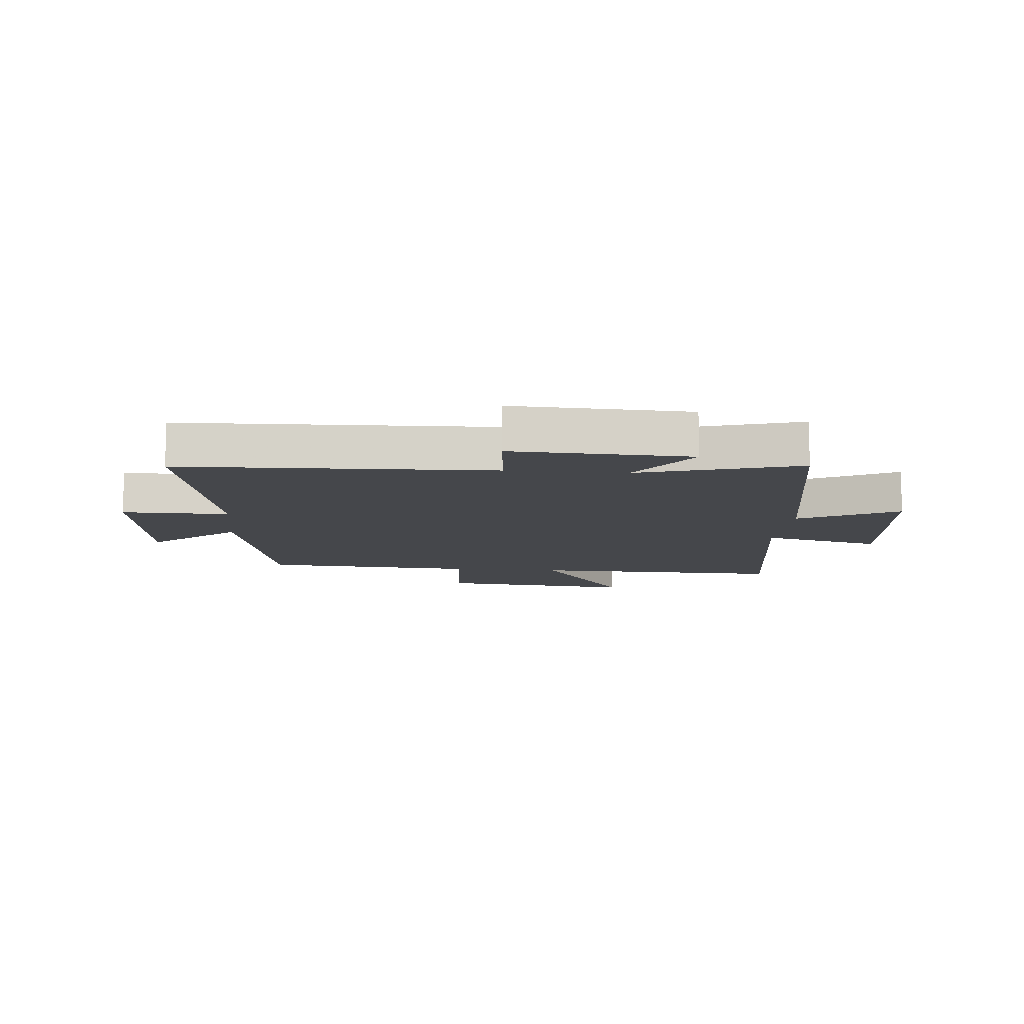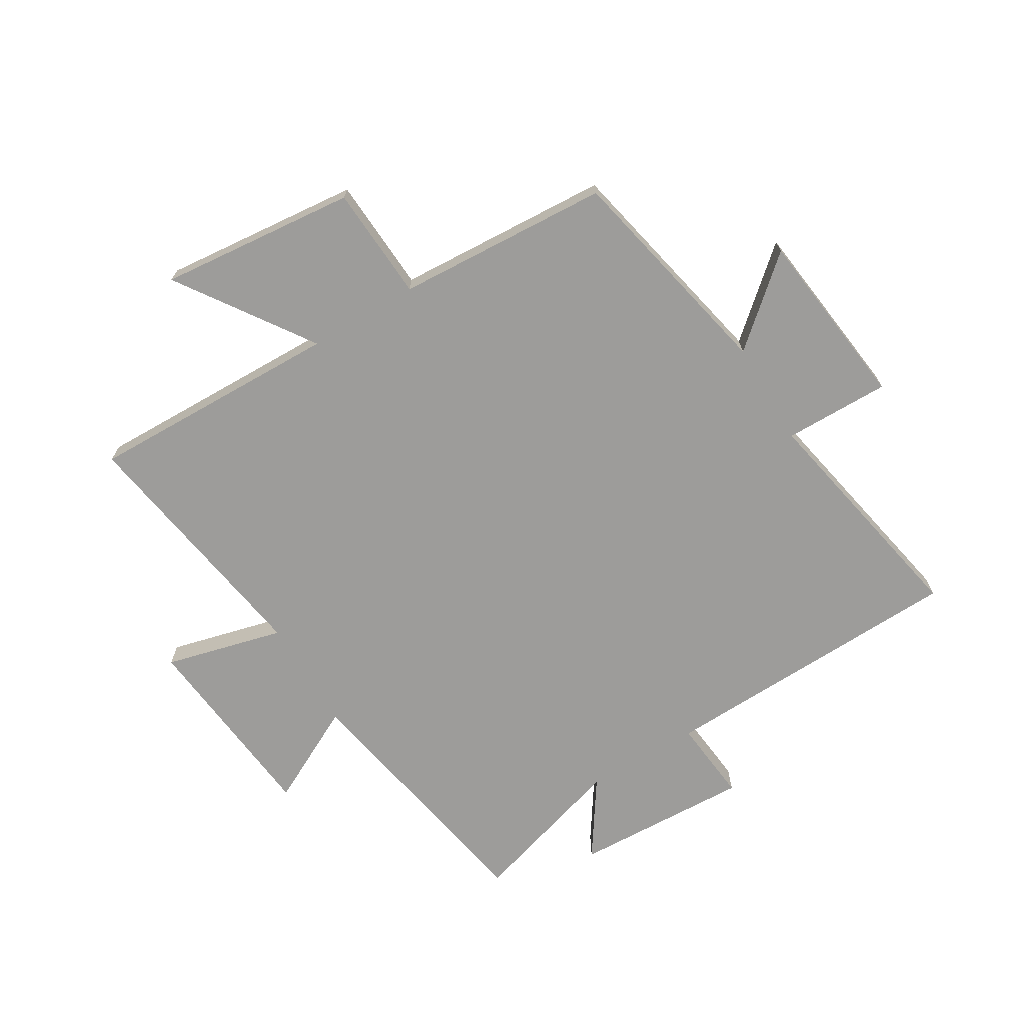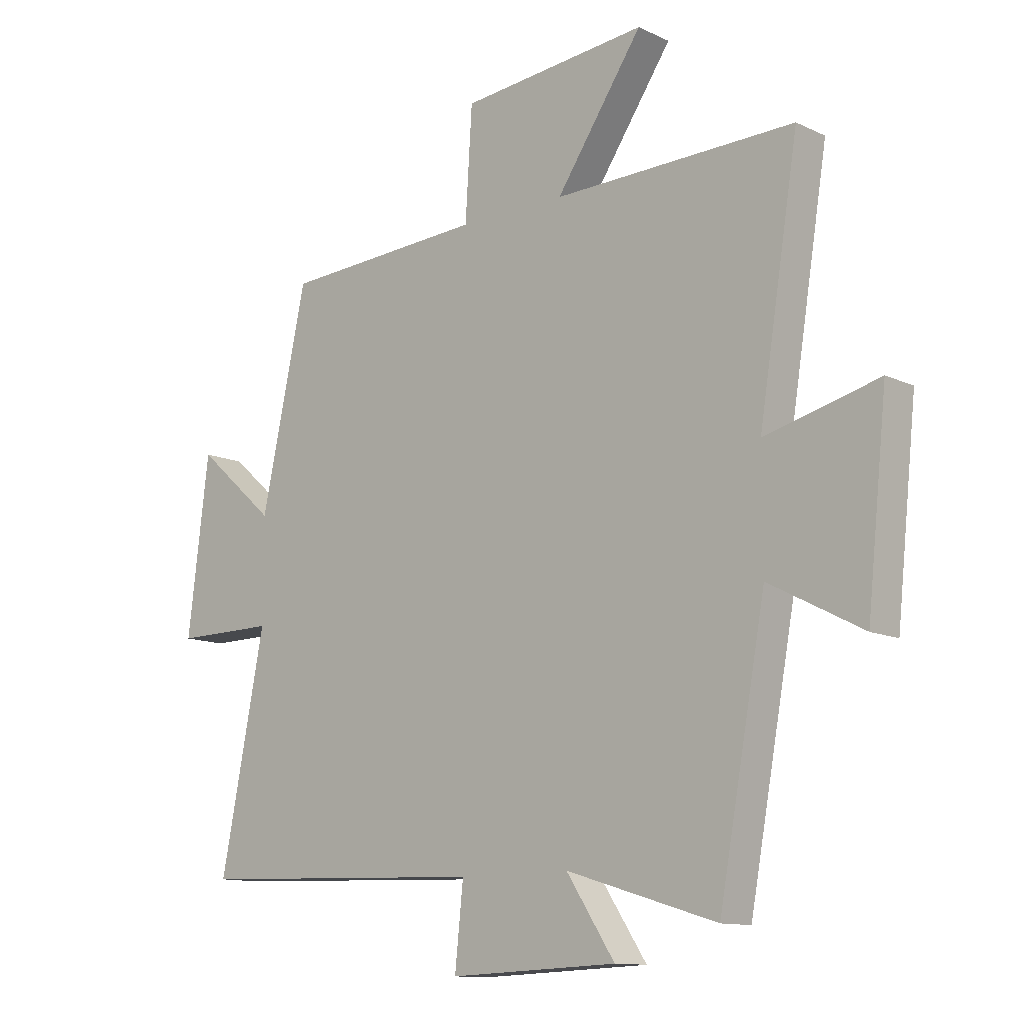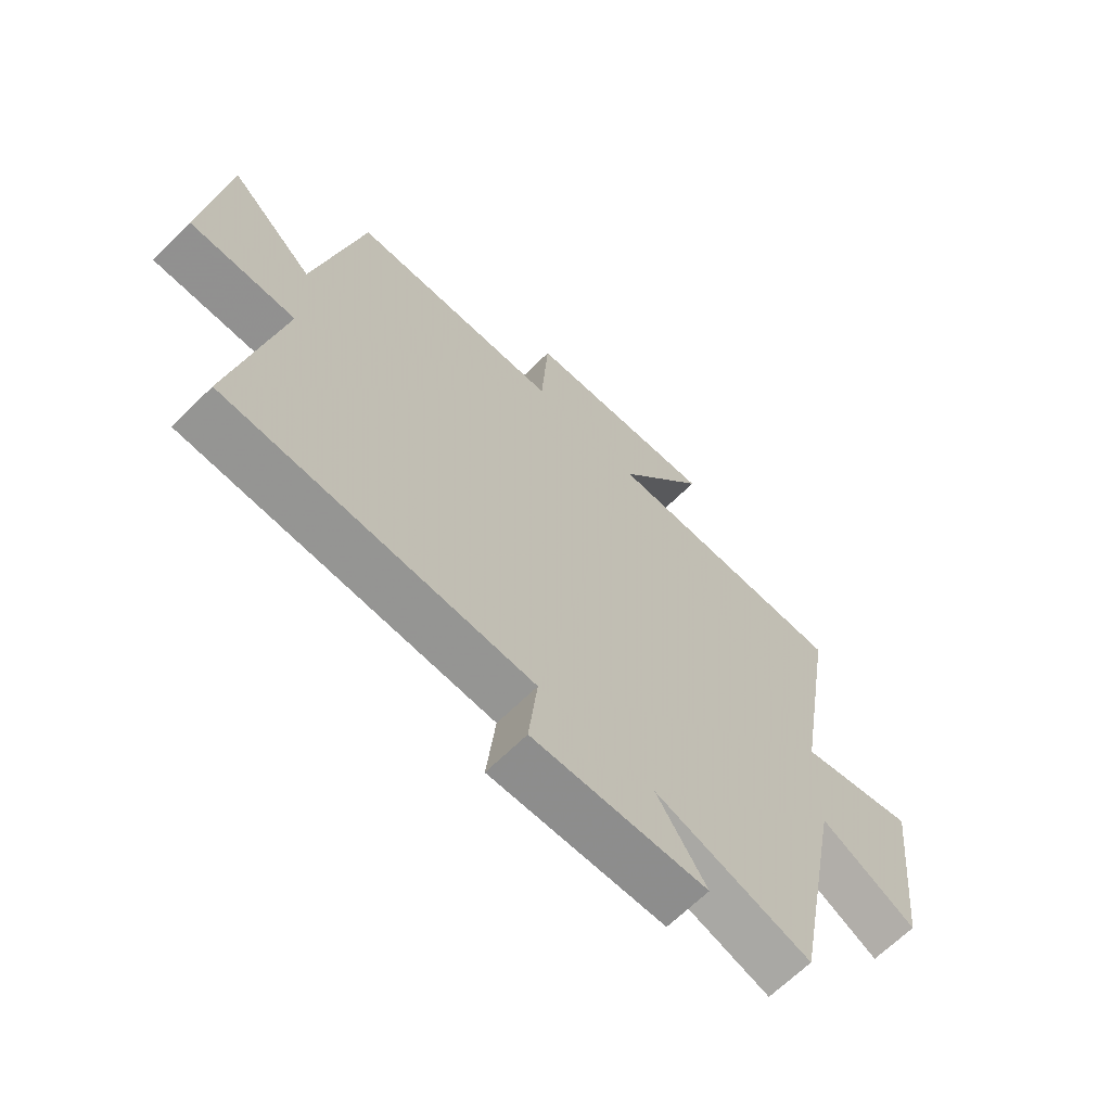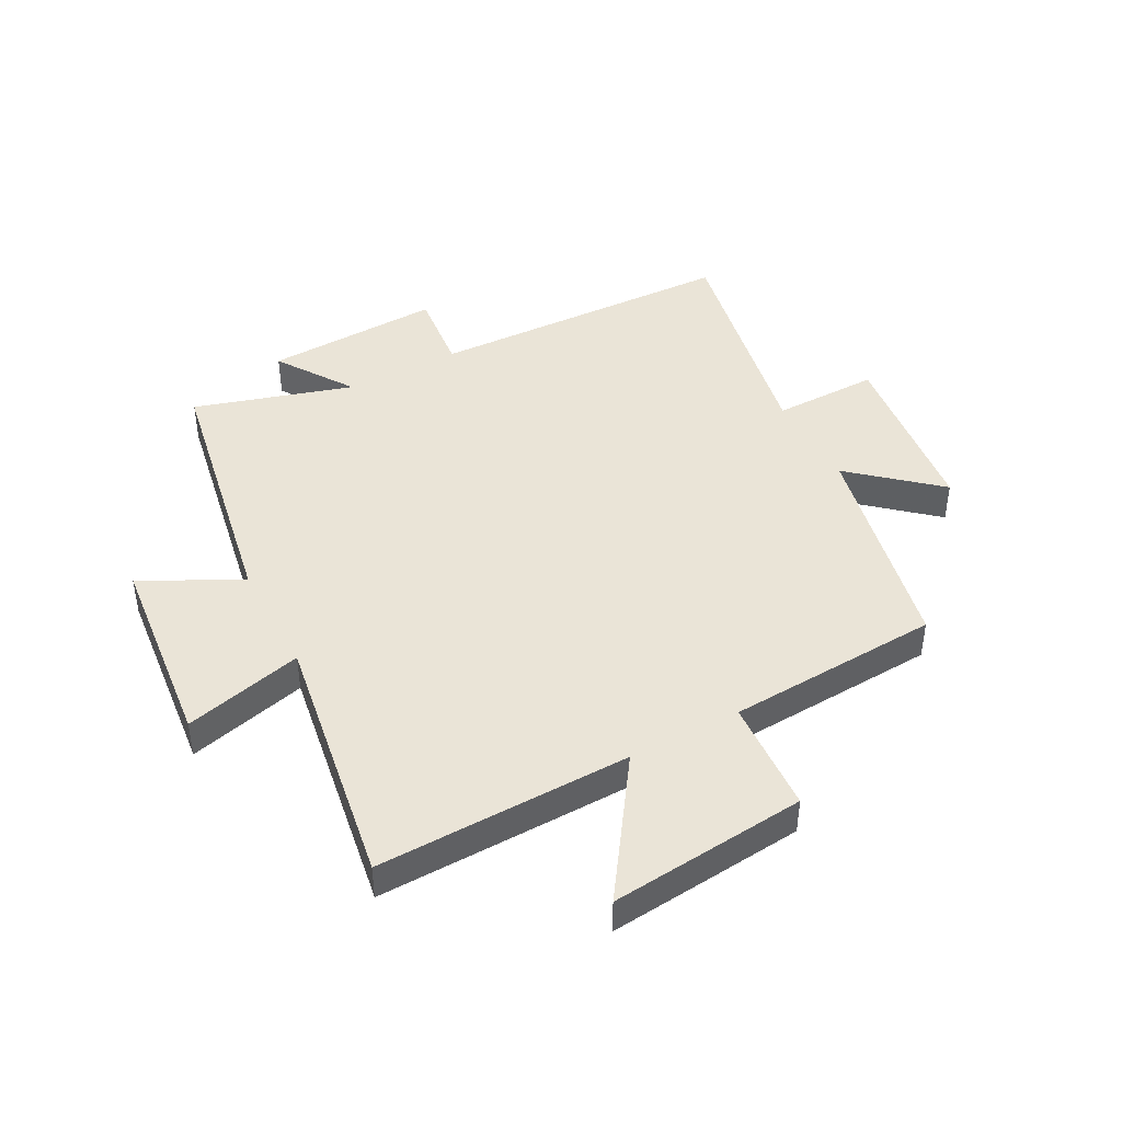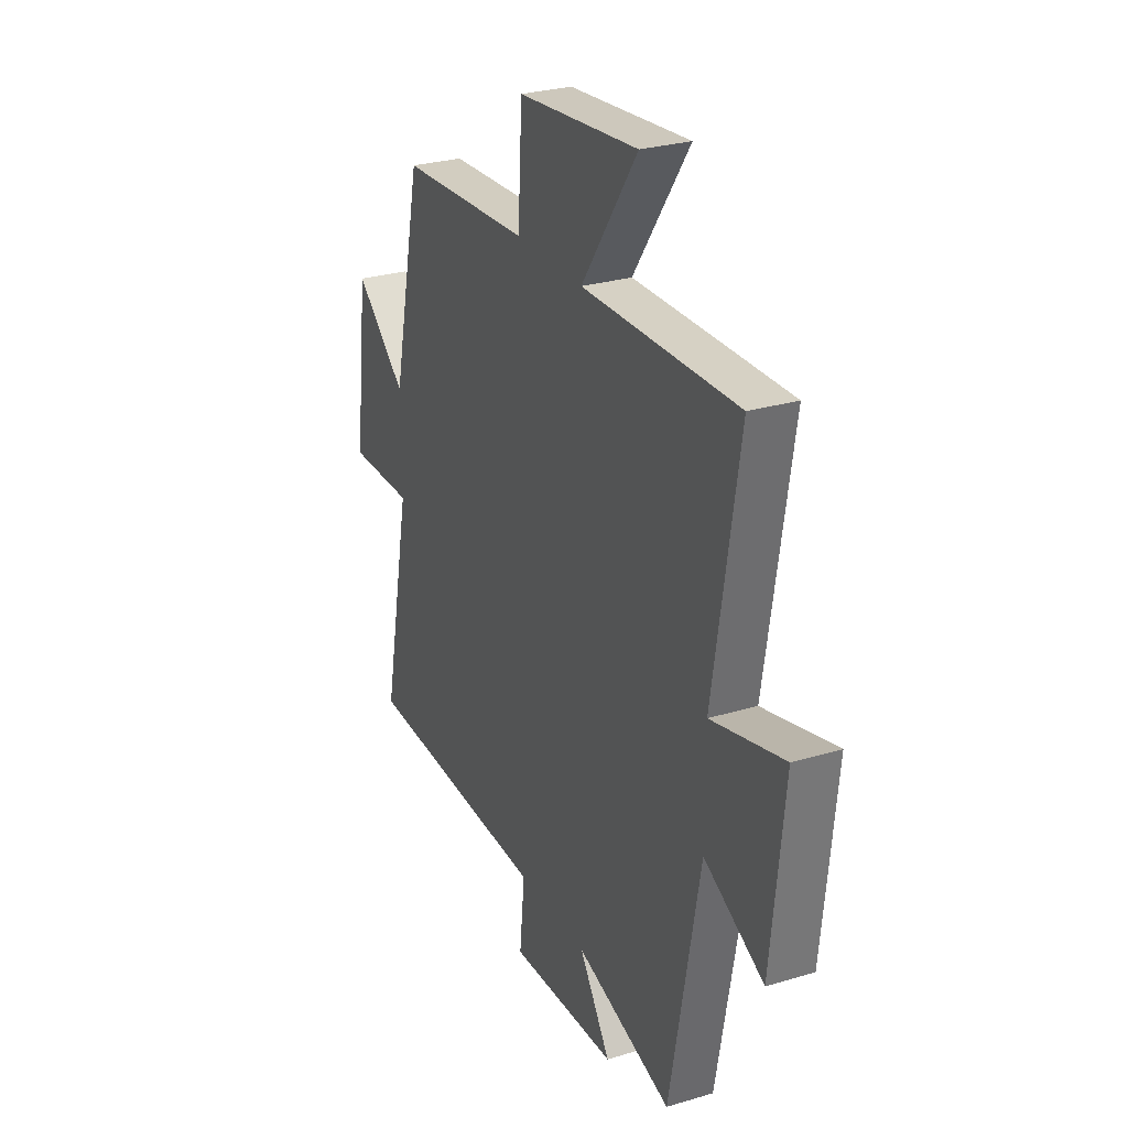
<metadata>
{"format":"obj","ext":"obj","renderer":"f3d","projection":"perspective","resolution":1024,"background":"white","views":[{"elev":-10.5,"azim":174.6,"up":"+Y"},{"elev":-70.0,"azim":30.8,"up":"+Y"},{"elev":-12.0,"azim":-138.0,"up":"+Z"},{"elev":-66.0,"azim":134.8,"up":"+Z"},{"elev":43.9,"azim":-28.2,"up":"+Y"},{"elev":27.6,"azim":-114.8,"up":"+Z"}]}
</metadata>
<code>
v 0.58 0.07 -0.481
v 0.054 0.07 -0.5
v 0.069 0.07 -0.643
v -0.233 0.07 -0.631
v -0.146 0.07 -0.5
v -0.416 0.07 -0.582
v -0.5 0.07 -0.129
v -0.667 0.07 -0.216
v -0.703 0.07 0.122
v -0.5 0.07 0.071
v -0.571 0.07 0.508
v -0.138 0.07 0.5
v -0.294 0.07 0.727
v 0.042 0.07 0.695
v 0.054 0.07 0.5
v 0.418 0.07 0.48
v 0.5 0.07 0.103
v 0.643 0.07 0.228
v 0.681 0.07 -0.08
v 0.5 0.07 -0.079
v 0.58 0 -0.481
v 0.054 0 -0.5
v 0.069 0 -0.643
v -0.233 0 -0.631
v -0.146 0 -0.5
v -0.416 0 -0.582
v -0.5 0 -0.129
v -0.667 0 -0.216
v -0.703 0 0.122
v -0.5 0 0.071
v -0.571 0 0.508
v -0.138 0 0.5
v -0.294 0 0.727
v 0.042 0 0.695
v 0.054 0 0.5
v 0.418 0 0.48
v 0.5 0 0.103
v 0.643 0 0.228
v 0.681 0 -0.08
v 0.5 0 -0.079
f 17 18 19 20
f 15 16 17 20
f 15 20 1 2
f 12 13 14 15
f 12 15 2
f 10 11 12 2
f 7 8 9 10
f 5 6 7 10
f 5 10 2 3
f 3 4 5
f 40 39 38 37
f 40 37 36 35
f 22 21 40 35
f 35 34 33 32
f 22 35 32
f 22 32 31 30
f 30 29 28 27
f 30 27 26 25
f 23 22 30 25
f 25 24 23
f 1 21 22 2
f 2 22 23 3
f 3 23 24 4
f 4 24 25 5
f 5 25 26 6
f 6 26 27 7
f 7 27 28 8
f 8 28 29 9
f 9 29 30 10
f 10 30 31 11
f 11 31 32 12
f 12 32 33 13
f 13 33 34 14
f 14 34 35 15
f 15 35 36 16
f 16 36 37 17
f 17 37 38 18
f 18 38 39 19
f 19 39 40 20
f 20 40 21 1

</code>
